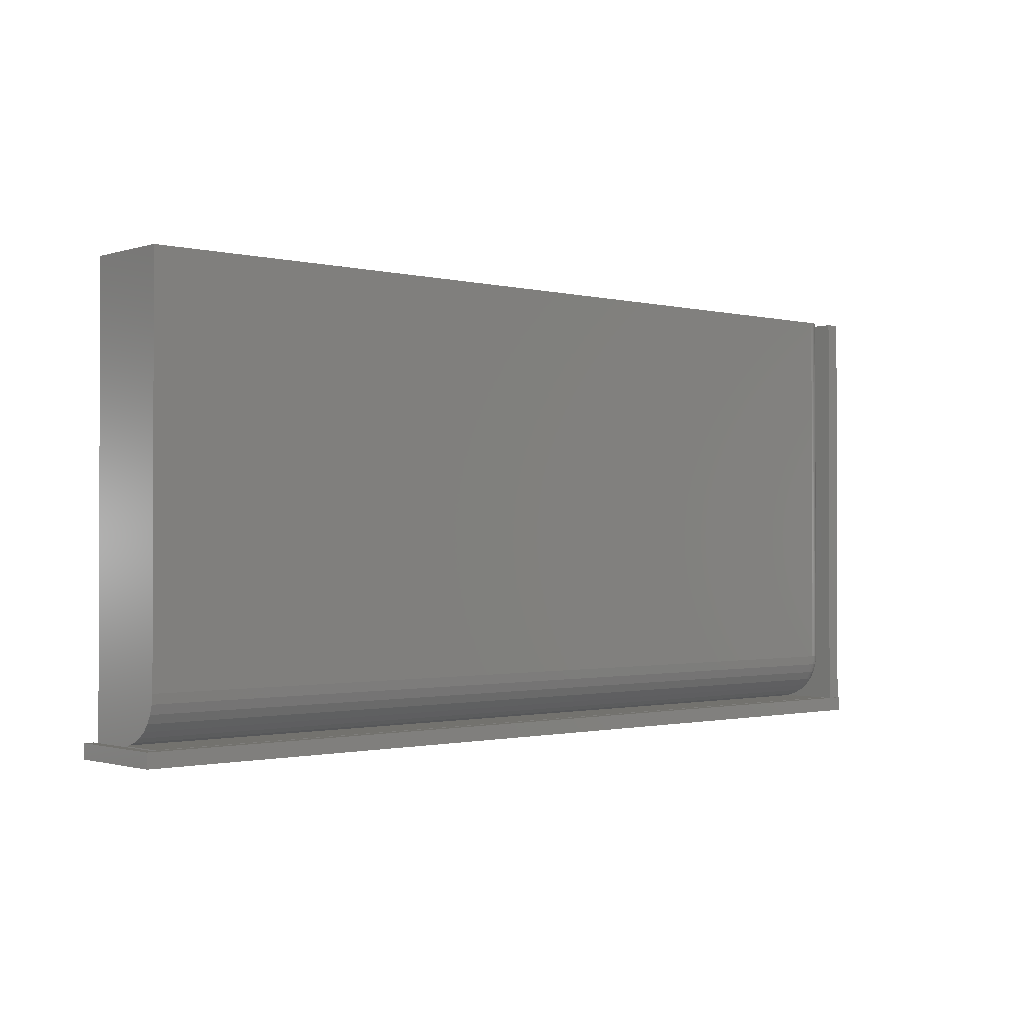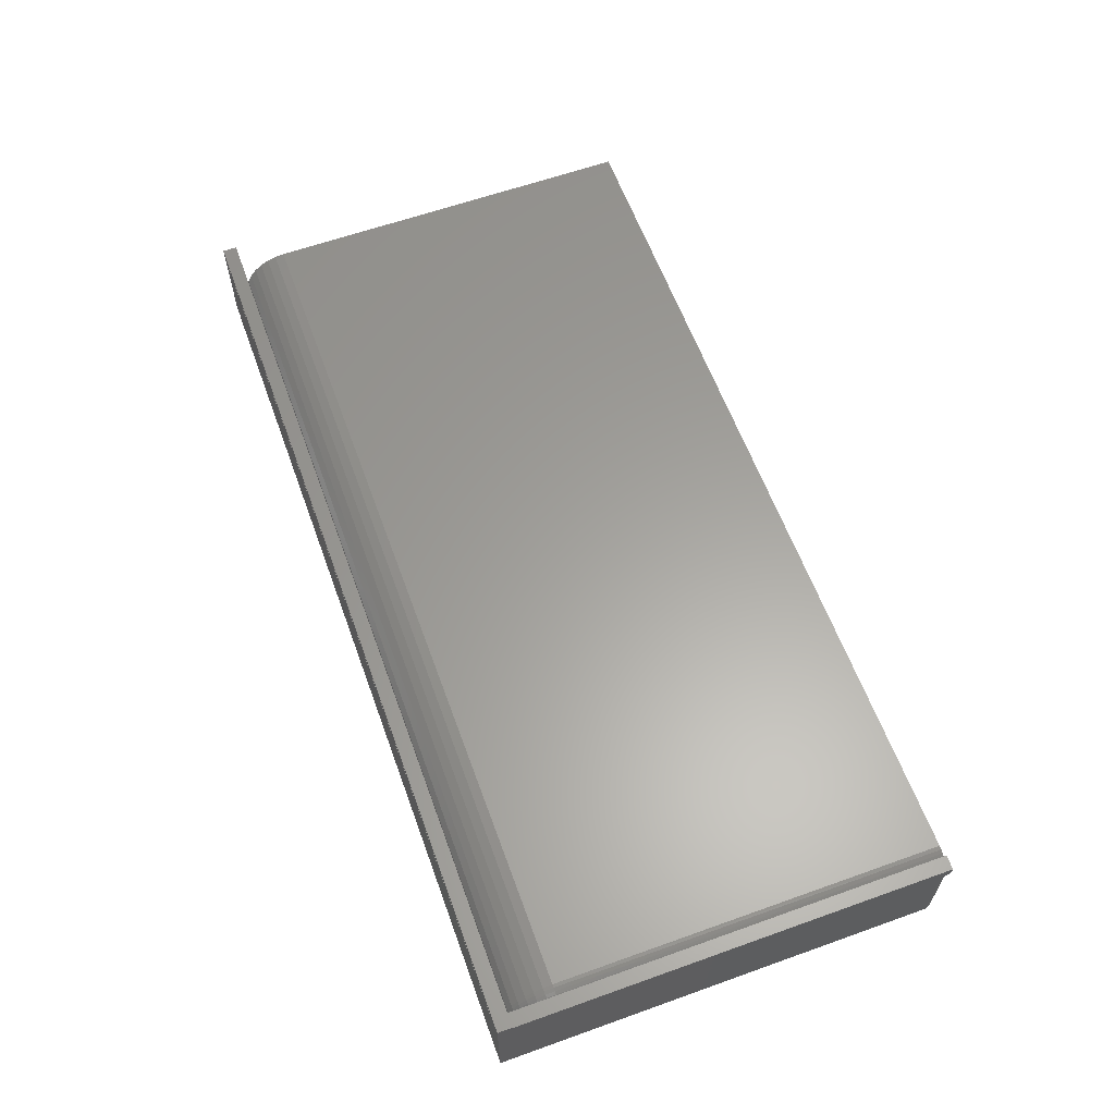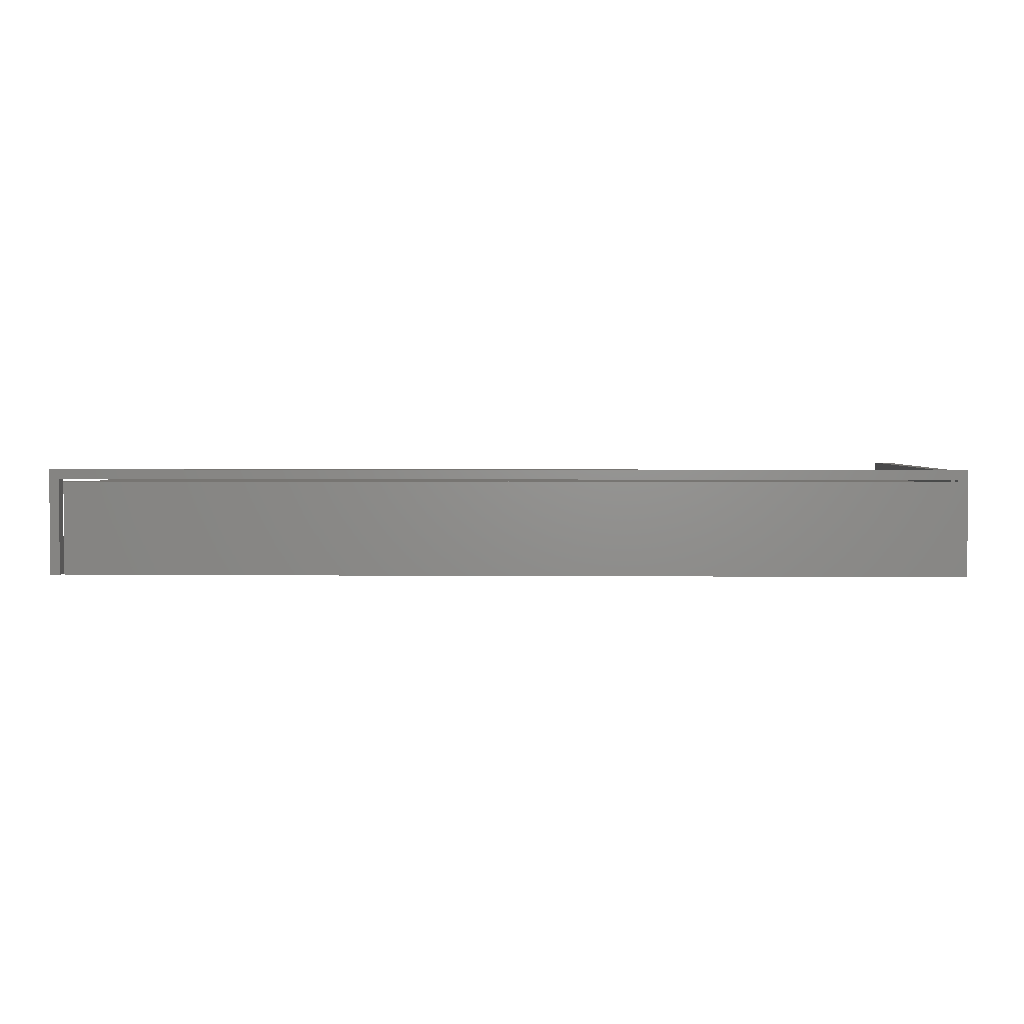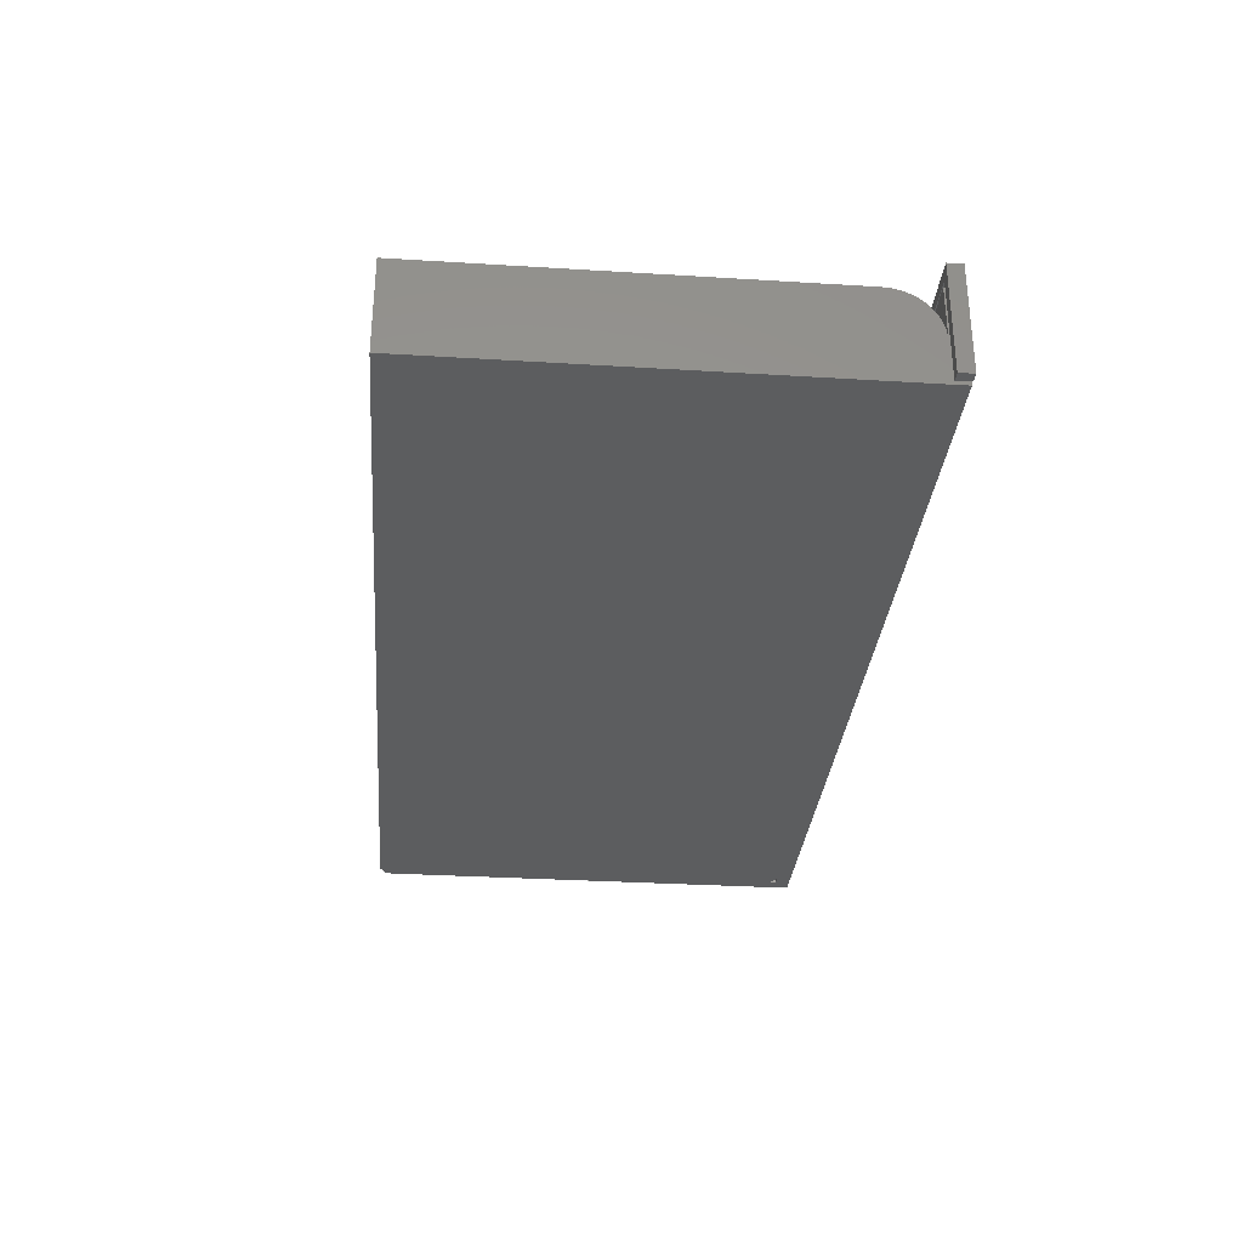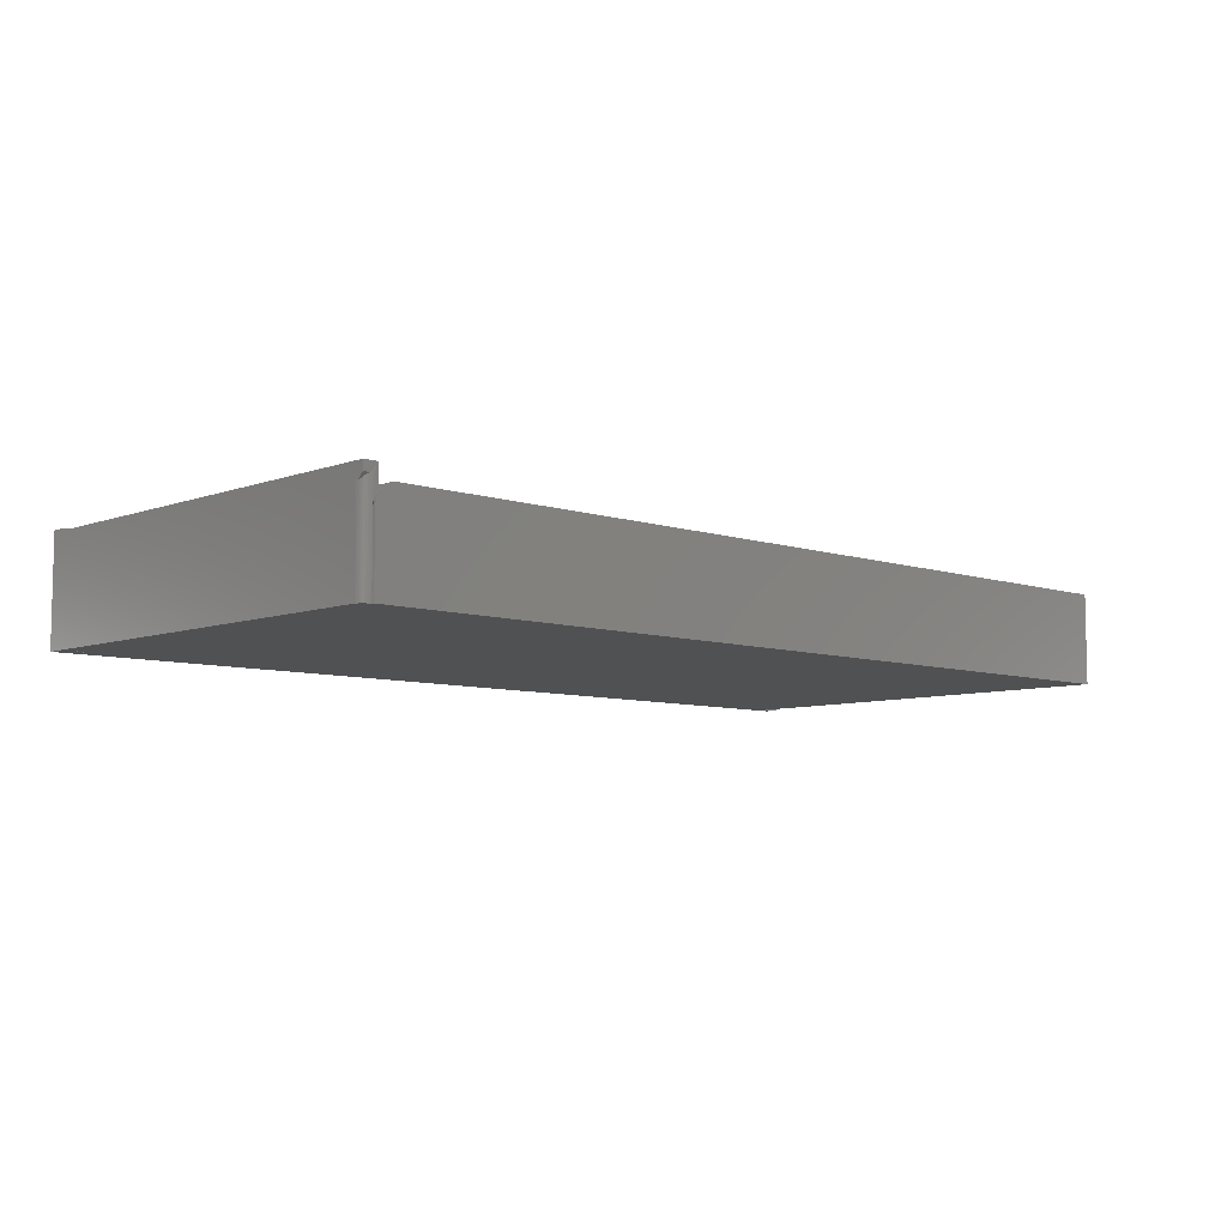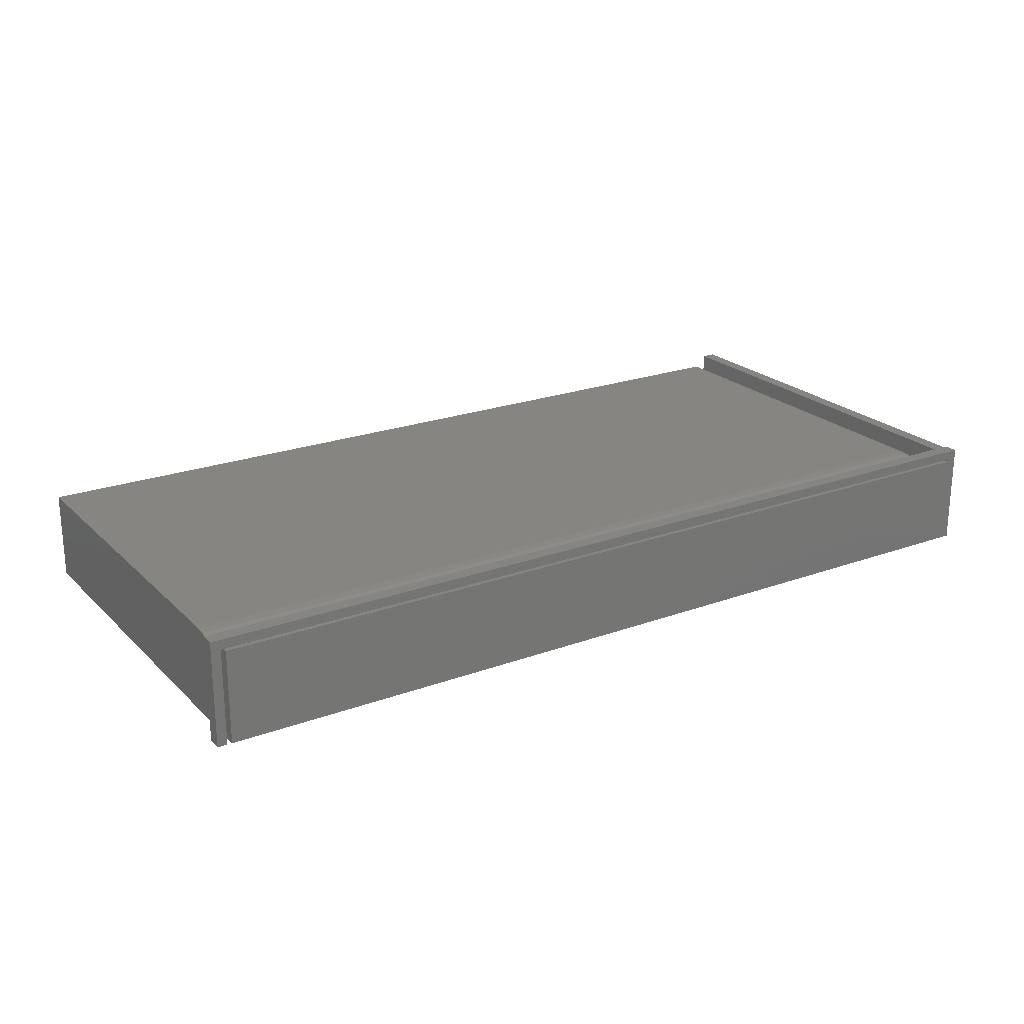
<metadata>
{"format":"stl","ext":"stl","renderer":"f3d","projection":"perspective","resolution":1024,"background":"white","views":[{"elev":-1.1,"azim":-41.7,"up":"+Y"},{"elev":61.3,"azim":70.0,"up":"+Z"},{"elev":2.8,"azim":1.8,"up":"+Z"},{"elev":-31.5,"azim":-95.0,"up":"+Z"},{"elev":-7.3,"azim":136.4,"up":"+Z"},{"elev":22.3,"azim":-32.4,"up":"+Z"}]}
</metadata>
<code>
# stl→obj: 130 verts, 257 faces
v 0.75 -0.3516 0.1706
v 0.75 -0.3516 0.1737
v 0.75 -0.375 0.1737
v 0.75 0.3516 0.1562
v 0.75 0.3359 0.1484
v 0.75 0.3438 0.1484
v 0.75 -0.375 -9.041e-17
v 0.75 0.3359 0
v 0.75 0.3516 0.1706
v 0.7291 0.3558 0.1345
v 0.7151 0.3558 0.1461
v 0.7205 0.3558 0.1432
v 0.7252 0.3558 0.1393
v 0.7092 0.3558 0.1478
v 0.732 0.3558 0.1291
v 0.7338 0.3558 0.1233
v 0.7344 0.3558 0.1172
v 0.7344 0.3558 0
v 0.7031 0.3558 0.1484
v -0.7266 0.3558 0.1484
v -0.7266 0.3558 0
v 0.7488 0.3419 0
v 0.7497 0.339 0
v -0.7266 -0.375 0
v 0.7031 -0.3516 -8.754e-17
v 0.7266 -0.3516 -8.898e-17
v 0.7266 -0.341 0
v 0.7227 -0.3446 0
v 0.7183 -0.3476 0
v 0.7135 -0.3498 0
v 0.7084 -0.3511 0
v 0.7344 0.3516 0
v 0.7454 0.347 0
v 0.7474 0.3446 0
v 0.7374 0.3513 0
v 0.7404 0.3504 0
v 0.7431 0.3489 0
v 0.7344 -0.375 0.1538
v -0.7266 -0.375 0.1538
v 0.7342 -0.375 0.1579
v -0.75 -0.375 0
v -0.7342 -0.375 -9.668e-19
v -0.75 -0.375 0.1737
v -0.7342 -0.375 0.1579
v -0.7266 -0.3287 0.1256
v -0.7266 -0.3516 0.07031
v -0.7266 -0.3501 0.08555
v -0.7266 -0.3456 0.1002
v -0.7266 -0.3384 0.1137
v -0.7266 -0.3516 0.1538
v -0.7266 -0.3168 0.1353
v -0.7266 -0.3033 0.1425
v -0.7266 -0.2887 0.1469
v -0.7266 -0.2734 0.1484
v 0.7266 -0.3516 0.1538
v 0.7031 -0.3516 0.07031
v 0.7342 -0.3516 0.1579
v 0.7266 -0.3516 0.1579
v 0.7342 -0.3516 0.1538
v 0.7266 -0.341 0.07031
v 0.7266 0.3516 0.1379
v 0.7266 -0.2734 0.1379
v 0.7266 -0.284 0.137
v 0.7266 -0.2944 0.1345
v 0.7266 -0.3043 0.1304
v 0.7266 -0.3133 0.1248
v 0.7266 -0.3214 0.1179
v 0.7266 -0.3283 0.1097
v 0.7266 -0.3338 0.1006
v 0.7266 -0.3378 0.09066
v 0.7266 -0.3402 0.08026
v 0.7266 0.3516 0.1706
v 0.7266 -0.3516 0.1706
v 0.7227 -0.3446 0.07031
v 0.7183 -0.3476 0.07031
v 0.7135 -0.3498 0.07031
v 0.7084 -0.3511 0.07031
v 0.7183 -0.2879 0.1431
v 0.7227 -0.2734 0.1415
v 0.7183 -0.3018 0.1388
v 0.7183 -0.3146 0.132
v 0.7183 -0.3351 0.1115
v 0.7227 -0.3238 0.1207
v 0.7183 -0.342 0.09869
v 0.7183 -0.3462 0.08478
v 0.7031 -0.3501 0.08555
v 0.7084 -0.3496 0.08547
v 0.7135 -0.3483 0.08521
v 0.7031 -0.2734 0.1484
v 0.7031 -0.2887 0.1469
v 0.7084 -0.2734 0.148
v 0.7084 -0.2886 0.1465
v 0.7135 -0.2734 0.1467
v 0.7135 -0.2883 0.1452
v 0.7183 -0.2734 0.1445
v 0.7031 -0.3033 0.1425
v 0.7084 -0.3032 0.1421
v 0.7135 -0.3027 0.1408
v 0.7031 -0.3168 0.1353
v 0.7084 -0.3166 0.1349
v 0.7135 -0.3159 0.1338
v 0.7031 -0.3287 0.1256
v 0.7084 -0.3284 0.1252
v 0.7135 -0.3274 0.1243
v 0.7183 -0.3259 0.1228
v 0.7031 -0.3384 0.1137
v 0.7084 -0.338 0.1135
v 0.7135 -0.3369 0.1127
v 0.7031 -0.3456 0.1002
v 0.7084 -0.3452 0.1
v 0.7135 -0.344 0.09953
v 0.7362 0.3515 0.1561
v 0.7344 0.3516 0.1172
v 0.7344 0.3516 0.1562
v 0.7401 0.3505 0.1552
v 0.7417 0.3498 0.1544
v 0.7429 0.349 0.1537
v 0.7449 0.3475 0.1522
v 0.7463 0.346 0.1507
v 0.7479 0.3438 0.148
v 0.7491 0.3413 0.148
v 0.738 0.3511 0.1558
v 0.7498 0.3387 0.148
v -0.75 -0.3516 0.1737
v -0.7342 -0.3516 -9.668e-19
v -0.7342 -0.3516 0.1579
v -0.75 -0.3516 0
v 0.7339 0.3516 0.1228
v 0.7324 0.3516 0.1282
v 0.7299 0.3516 0.1333
f 1 2 3
f 4 5 6
f 7 8 5
f 7 5 4
f 7 4 9
f 7 9 1
f 7 1 3
f 10 11 12
f 10 12 13
f 14 11 10
f 14 10 15
f 14 15 16
f 14 16 17
f 14 17 18
f 14 18 19
f 19 18 20
f 20 18 21
f 22 23 8
f 7 24 25
f 7 25 26
f 7 26 27
f 7 27 8
f 21 18 27
f 21 27 28
f 21 28 29
f 21 29 30
f 21 30 31
f 21 31 25
f 21 25 24
f 27 18 32
f 27 32 33
f 27 33 34
f 27 34 22
f 27 22 8
f 33 32 35
f 33 35 36
f 33 36 37
f 38 39 24
f 38 24 7
f 38 7 3
f 38 3 40
f 41 42 43
f 43 42 44
f 43 44 3
f 3 44 40
f 45 46 47
f 45 47 48
f 45 48 49
f 24 39 50
f 24 50 46
f 24 46 45
f 24 45 51
f 24 51 52
f 24 52 53
f 24 53 54
f 24 54 20
f 24 20 21
f 50 55 46
f 46 55 56
f 55 26 56
f 56 26 25
f 57 58 59
f 59 58 55
f 40 57 38
f 38 57 59
f 27 26 60
f 55 61 62
f 55 62 63
f 55 63 64
f 55 64 65
f 55 65 66
f 55 66 67
f 55 67 68
f 55 68 69
f 55 69 70
f 55 70 71
f 55 71 60
f 55 60 26
f 72 61 55
f 72 55 58
f 72 58 73
f 27 60 28
f 28 60 74
f 28 74 29
f 29 74 75
f 29 75 30
f 30 75 76
f 30 76 31
f 31 76 77
f 31 77 25
f 25 77 56
f 78 64 63
f 78 63 79
f 80 65 64
f 81 66 65
f 82 69 68
f 82 68 83
f 84 70 69
f 85 71 70
f 85 74 71
f 60 71 74
f 62 79 63
f 81 83 66
f 83 67 66
f 83 68 67
f 86 56 87
f 87 56 77
f 87 77 88
f 88 77 76
f 88 76 85
f 85 76 75
f 85 75 74
f 89 90 91
f 91 90 92
f 91 92 93
f 93 92 94
f 93 94 95
f 95 94 78
f 95 78 79
f 90 96 92
f 92 96 97
f 92 97 94
f 94 97 98
f 94 98 78
f 78 98 80
f 78 80 64
f 96 99 97
f 97 99 100
f 97 100 98
f 98 100 101
f 98 101 80
f 80 101 81
f 80 81 65
f 99 102 100
f 100 102 103
f 100 103 101
f 101 103 104
f 101 104 81
f 81 104 105
f 81 105 83
f 102 106 103
f 103 106 107
f 103 107 104
f 104 107 108
f 104 108 105
f 105 108 82
f 105 82 83
f 106 109 107
f 107 109 110
f 107 110 108
f 108 110 111
f 108 111 82
f 82 111 84
f 82 84 69
f 109 86 110
f 110 86 87
f 110 87 111
f 111 87 88
f 111 88 84
f 84 88 85
f 84 85 70
f 46 56 47
f 47 56 86
f 47 86 48
f 48 86 109
f 48 109 49
f 49 109 106
f 49 106 45
f 45 106 102
f 45 102 51
f 51 102 99
f 51 99 52
f 52 99 96
f 52 96 53
f 53 96 90
f 53 90 54
f 54 90 89
f 50 39 55
f 55 39 38
f 55 38 59
f 32 112 35
f 32 113 112
f 114 112 113
f 36 115 116
f 36 116 117
f 36 117 37
f 37 117 118
f 37 118 33
f 33 118 119
f 33 119 34
f 120 121 22
f 120 22 34
f 120 34 119
f 115 36 122
f 122 36 35
f 122 35 112
f 22 121 23
f 23 121 123
f 23 123 8
f 8 123 5
f 3 2 43
f 43 2 124
f 42 125 44
f 44 125 126
f 43 124 41
f 41 124 127
f 41 127 42
f 42 127 125
f 1 73 2
f 73 124 2
f 126 125 127
f 126 127 124
f 126 124 73
f 126 73 58
f 9 72 1
f 1 72 73
f 44 126 40
f 40 126 58
f 40 58 57
f 6 121 120
f 72 122 112
f 122 72 4
f 72 112 114
f 72 114 61
f 72 9 4
f 114 128 129
f 114 129 130
f 114 130 61
f 4 6 120
f 4 120 119
f 4 119 118
f 4 118 117
f 4 117 116
f 4 116 115
f 4 115 122
f 62 13 79
f 62 61 13
f 61 10 13
f 13 12 79
f 79 12 95
f 95 12 11
f 95 11 93
f 93 11 14
f 113 17 128
f 128 17 16
f 128 16 129
f 129 16 15
f 129 15 130
f 130 15 10
f 130 10 61
f 19 89 14
f 14 89 91
f 14 91 93
f 113 32 17
f 17 32 18
f 54 89 20
f 20 89 19

</code>
